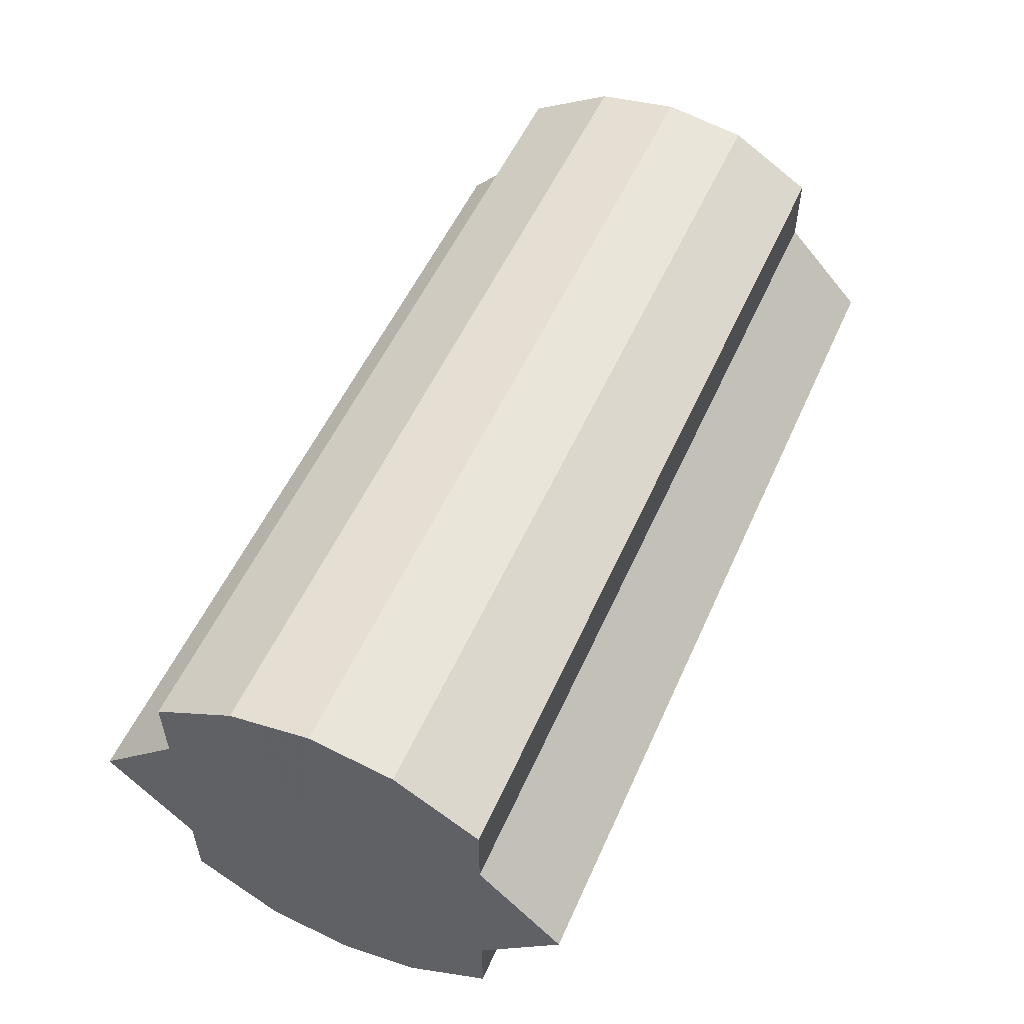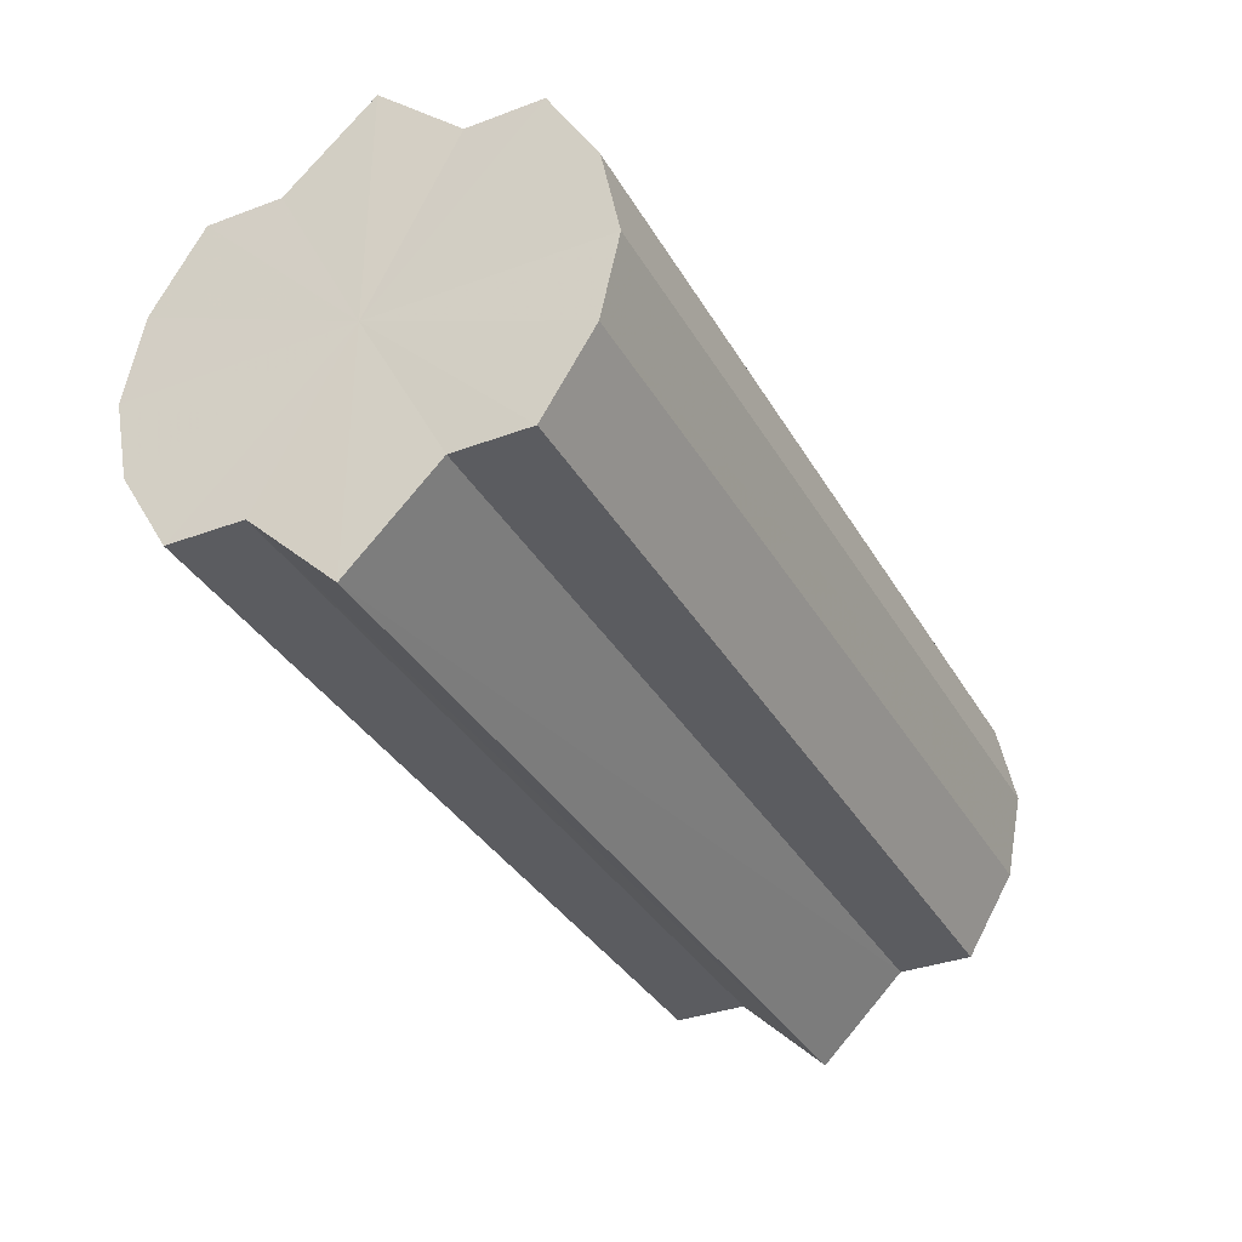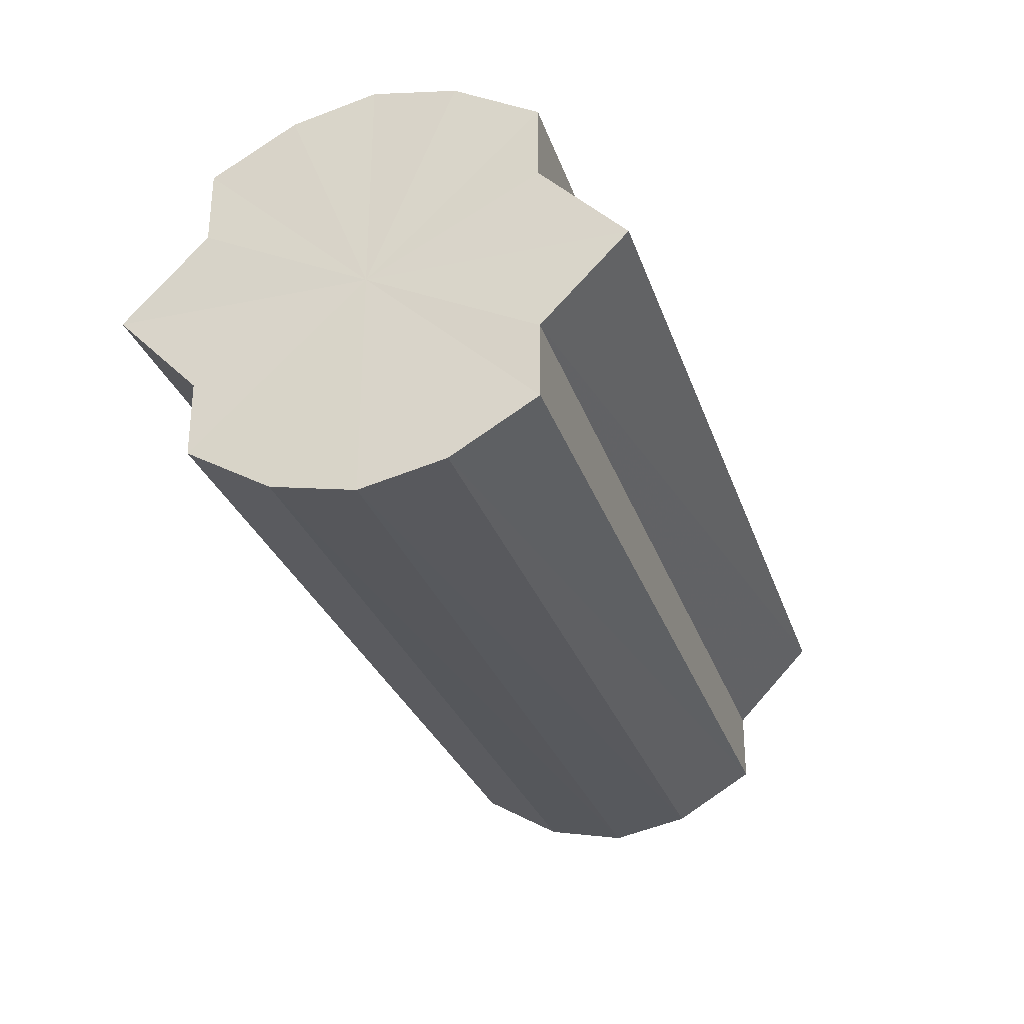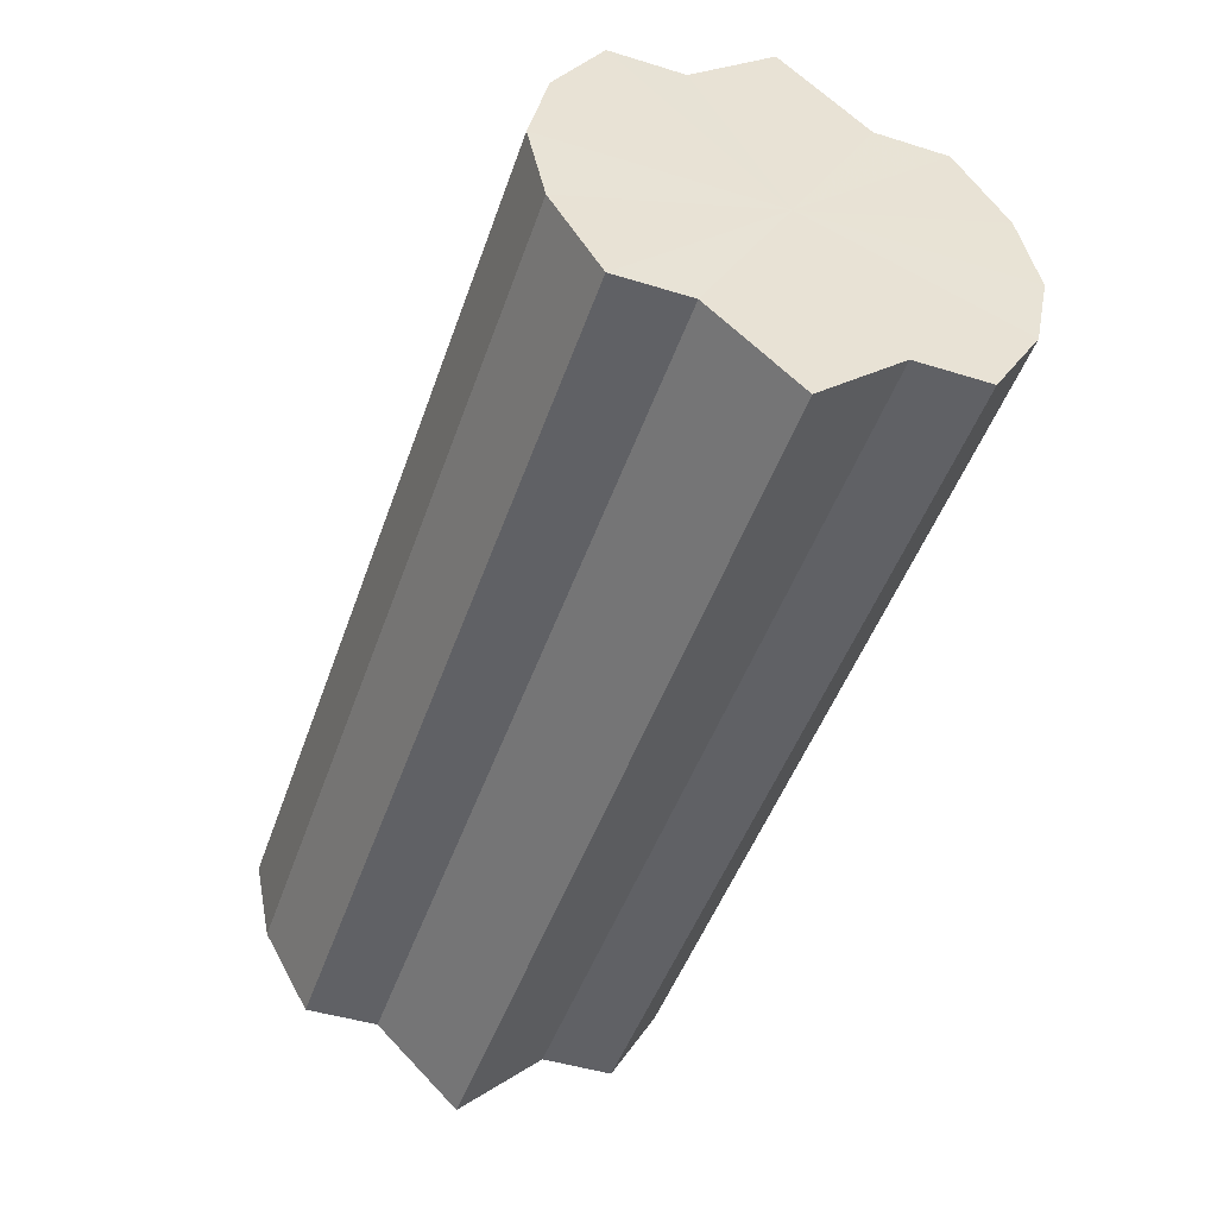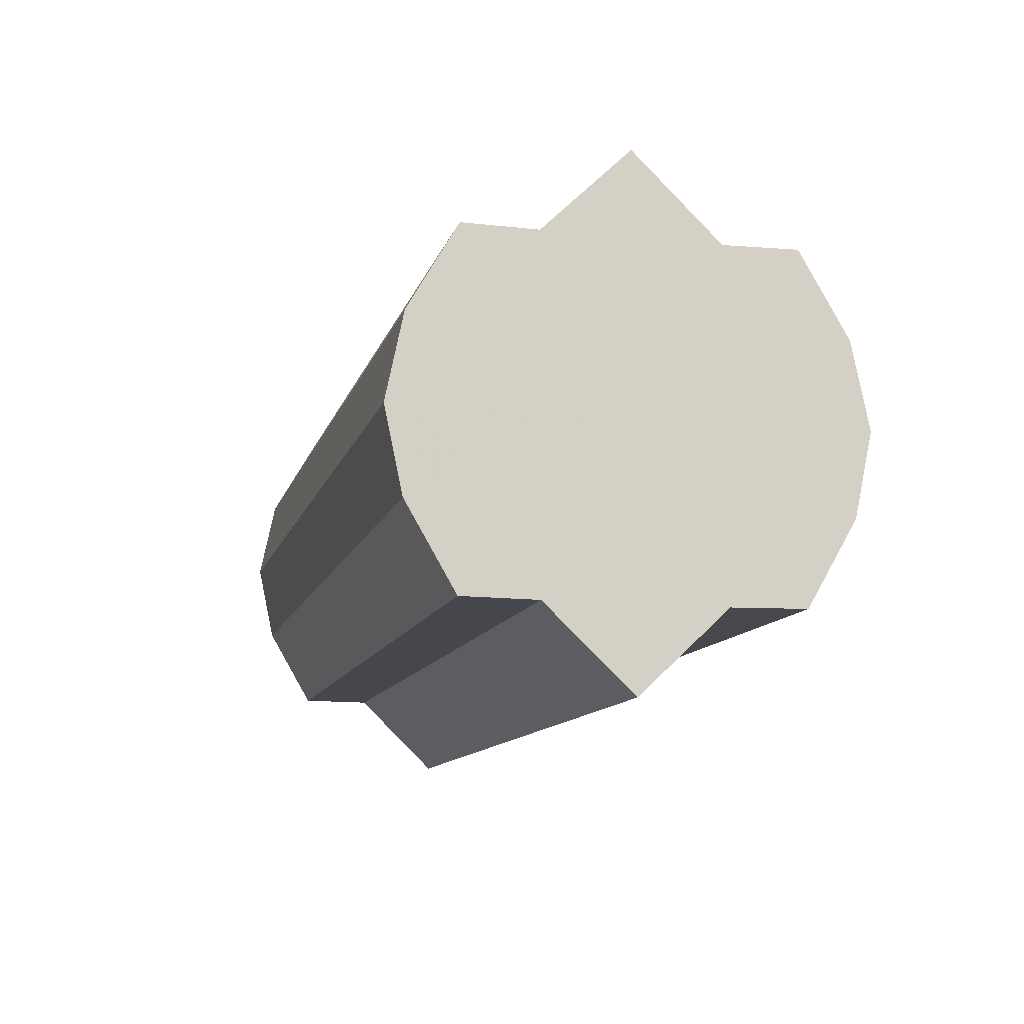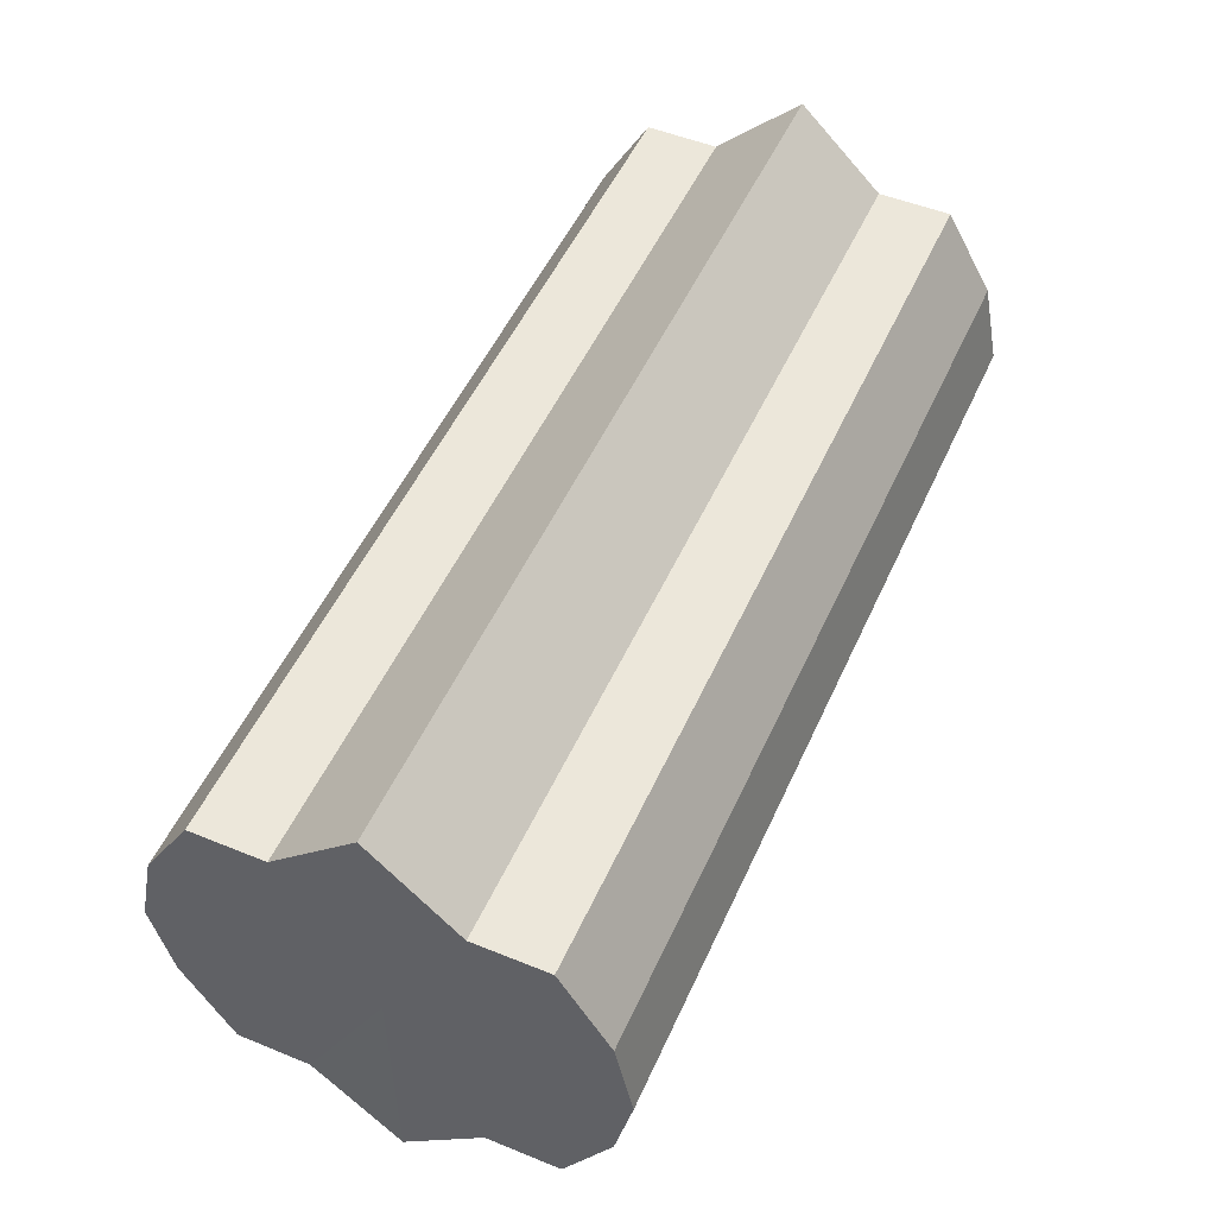
<metadata>
{"format":"obj","ext":"obj","renderer":"f3d","projection":"perspective","resolution":1024,"background":"white","views":[{"elev":53.7,"azim":-66.3,"up":"+Z"},{"elev":-34.8,"azim":116.2,"up":"+Y"},{"elev":-29.5,"azim":107.1,"up":"+Z"},{"elev":-48.1,"azim":-108.9,"up":"+Y"},{"elev":-11.2,"azim":76.3,"up":"+Y"},{"elev":51.6,"azim":113.9,"up":"+Y"}]}
</metadata>
<code>
o 18961
v 2171 1871 14.59
v 2171 1871 14.59
v 2171 1871 14.59
v 2171 1871 14.58
v 2171 1871 14.59
v 2171 1871 14.59
v 2171 1871 14.59
v 2171 1871 14.57
v 2171 1871 14.58
v 2171 1871 14.56
v 2171 1871 14.57
v 2171 1871 14.58
v 2171 1871 14.58
v 2171 1871 14.57
v 2171 1871 14.57
v 2171 1871 14.56
v 2171 1871 14.56
v 2171 1871 14.57
v 2171 1871 14.57
v 2171 1871 14.58
v 2171 1871 14.58
v 2171 1871 14.59
v 2171 1871 14.59
v 2171 1871 14.59
v 2171 1871 14.59
v 2171 1871 14.59
v 2171 1871 14.59
v 2171 1871 14.58
v 2171 1871 14.58
v 2171 1871 14.57
v 2171 1871 14.57
v 2171 1871 14.56
v 2171 1871 14.56
v 2171 1871 14.56
v 2171 1871 14.57
v 2171 1871 14.55
v 2171 1871 14.58
v 2171 1871 14.54
v 2171 1871 14.59
v 2171 1871 14.54
v 2171 1871 14.59
v 2171 1871 14.53
v 2171 1871 14.59
v 2171 1871 14.54
v 2171 1871 14.58
v 2171 1871 14.54
v 2171 1871 14.57
v 2171 1871 14.55
v 2171 1871 14.56
v 2171 1871 14.55
v 2171 1871 14.56
v 2171 1871 14.54
v 2171 1871 14.55
v 2171 1871 14.54
v 2171 1871 14.54
v 2171 1871 14.53
v 2171 1871 14.54
v 2171 1871 14.54
v 2171 1871 14.53
v 2171 1871 14.54
v 2171 1871 14.54
v 2171 1871 14.55
v 2171 1871 14.54
v 2171 1871 14.56
v 2171 1871 14.55
v 2171 1871 14.56
v 2171 1871 14.55
v 2171 1871 14.54
v 2171 1871 14.55
v 2171 1871 14.54
v 2171 1871 14.54
v 2171 1871 14.53
v 2171 1871 14.54
v 2171 1871 14.54
v 2171 1871 14.53
v 2171 1871 14.54
v 2171 1871 14.54
v 2171 1871 14.55
v 2171 1871 14.54
v 2171 1871 14.56
v 2171 1871 14.55
v 2171 1871 14.56
v 2171 1871 14.59
v 2171 1871 14.59
v 2171 1871 14.59
v 2171 1871 14.58
v 2171 1871 14.58
v 2171 1871 14.57
v 2171 1871 14.57
v 2171 1871 14.56
v 2171 1871 14.56
v 2171 1871 14.55
v 2171 1871 14.55
v 2171 1871 14.54
v 2171 1871 14.54
v 2171 1871 14.54
v 2171 1871 14.54
v 2171 1871 14.53
f 1 2 3
f 2 4 5
f 6 1 7
f 4 8 9
f 8 10 11
f 12 6 13
f 14 12 15
f 16 14 17
f 17 18 19
f 19 20 21
f 21 22 23
f 23 24 25
f 25 26 27
f 27 28 29
f 29 30 31
f 31 32 33
f 34 32 35
f 34 36 32
f 34 35 37
f 34 38 36
f 34 37 39
f 34 40 38
f 34 39 41
f 34 42 40
f 34 41 43
f 34 44 42
f 34 43 45
f 34 46 44
f 34 45 47
f 34 48 46
f 34 47 49
f 34 49 48
f 50 49 51
f 52 53 50
f 54 55 52
f 56 57 54
f 58 59 56
f 60 61 58
f 62 63 60
f 64 65 62
f 66 67 64
f 67 68 69
f 68 70 71
f 70 72 73
f 72 74 75
f 74 76 77
f 76 78 79
f 78 80 81
f 82 83 84
f 82 85 83
f 82 84 86
f 82 87 85
f 82 86 88
f 82 89 87
f 82 88 90
f 82 91 89
f 82 90 92
f 82 93 91
f 82 92 94
f 82 95 93
f 82 94 96
f 82 97 95
f 82 96 98
f 82 98 97

</code>
